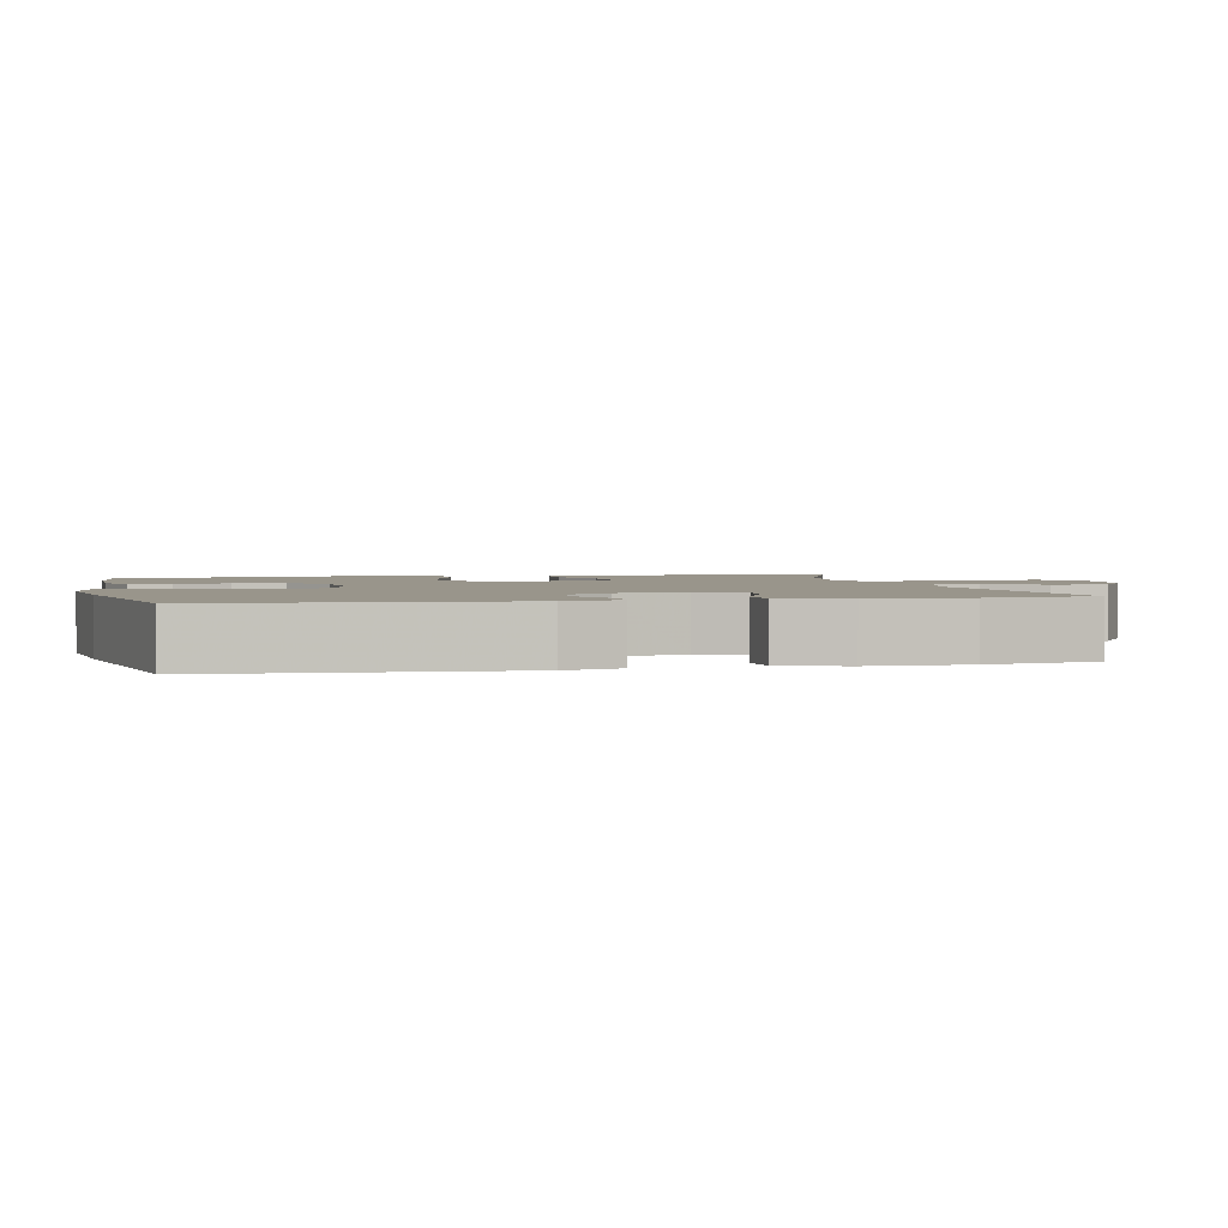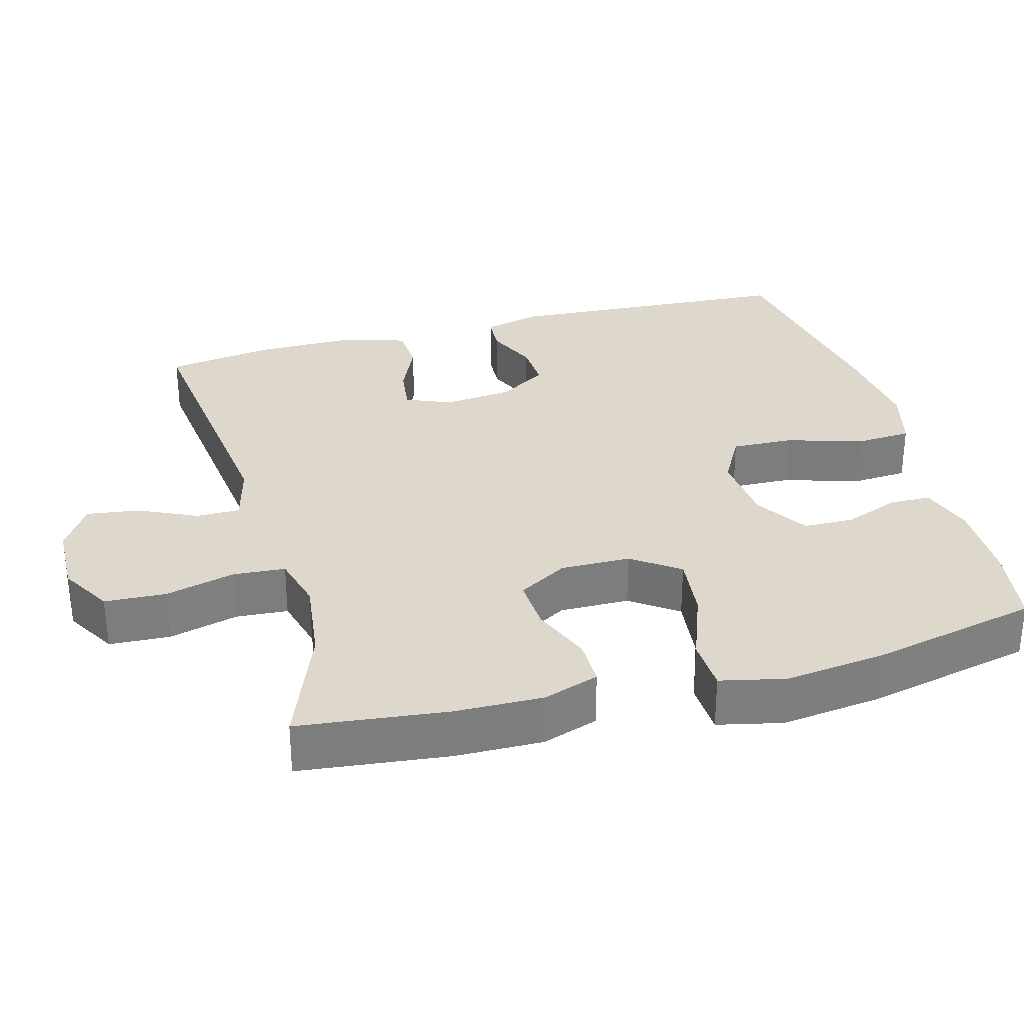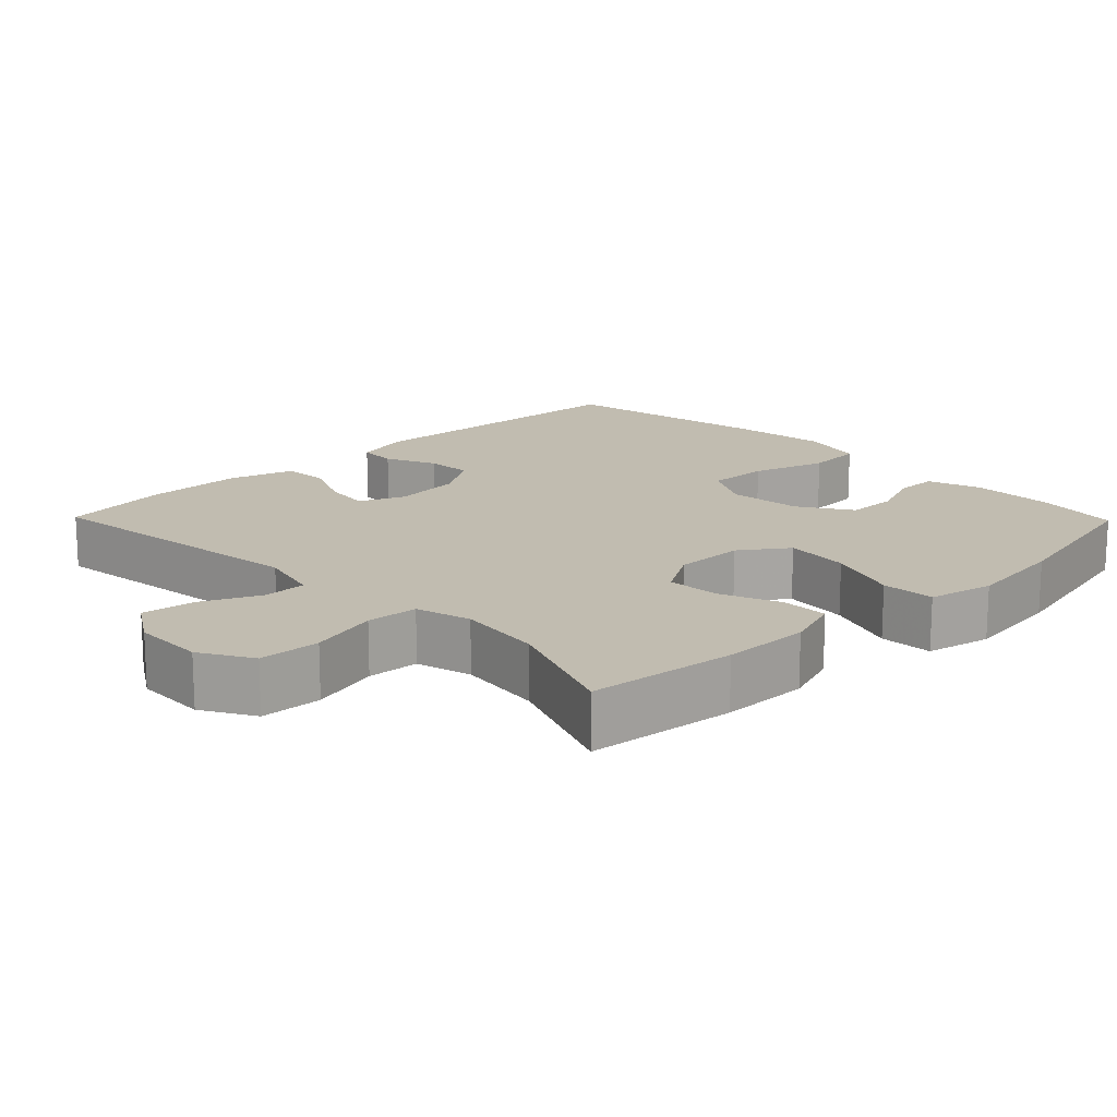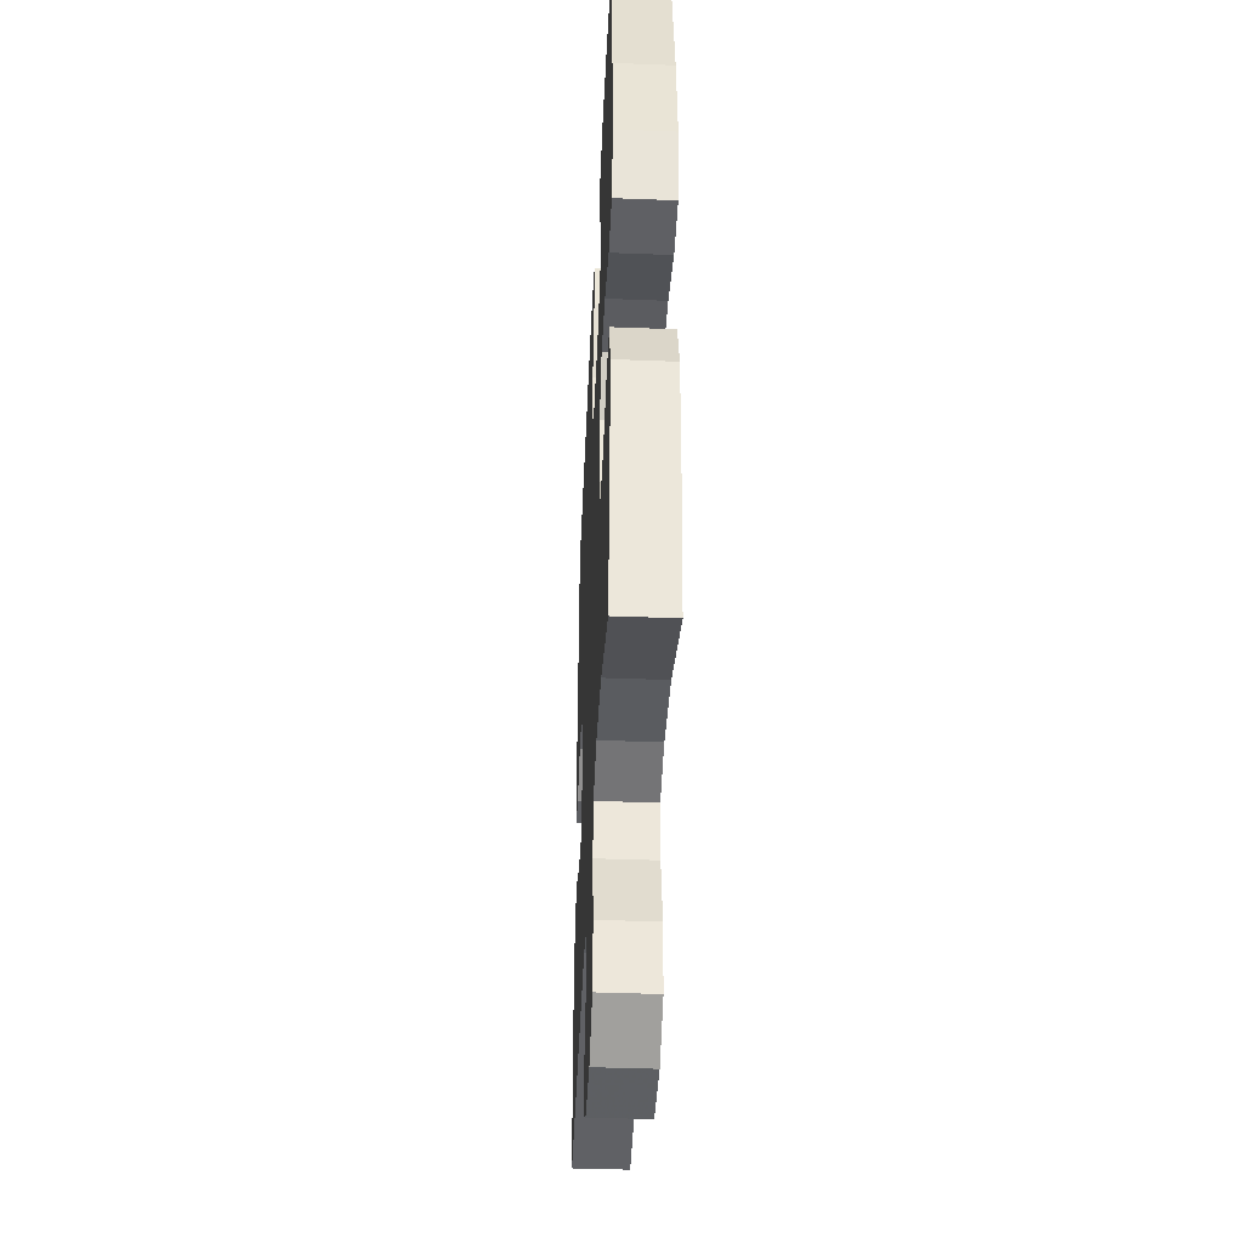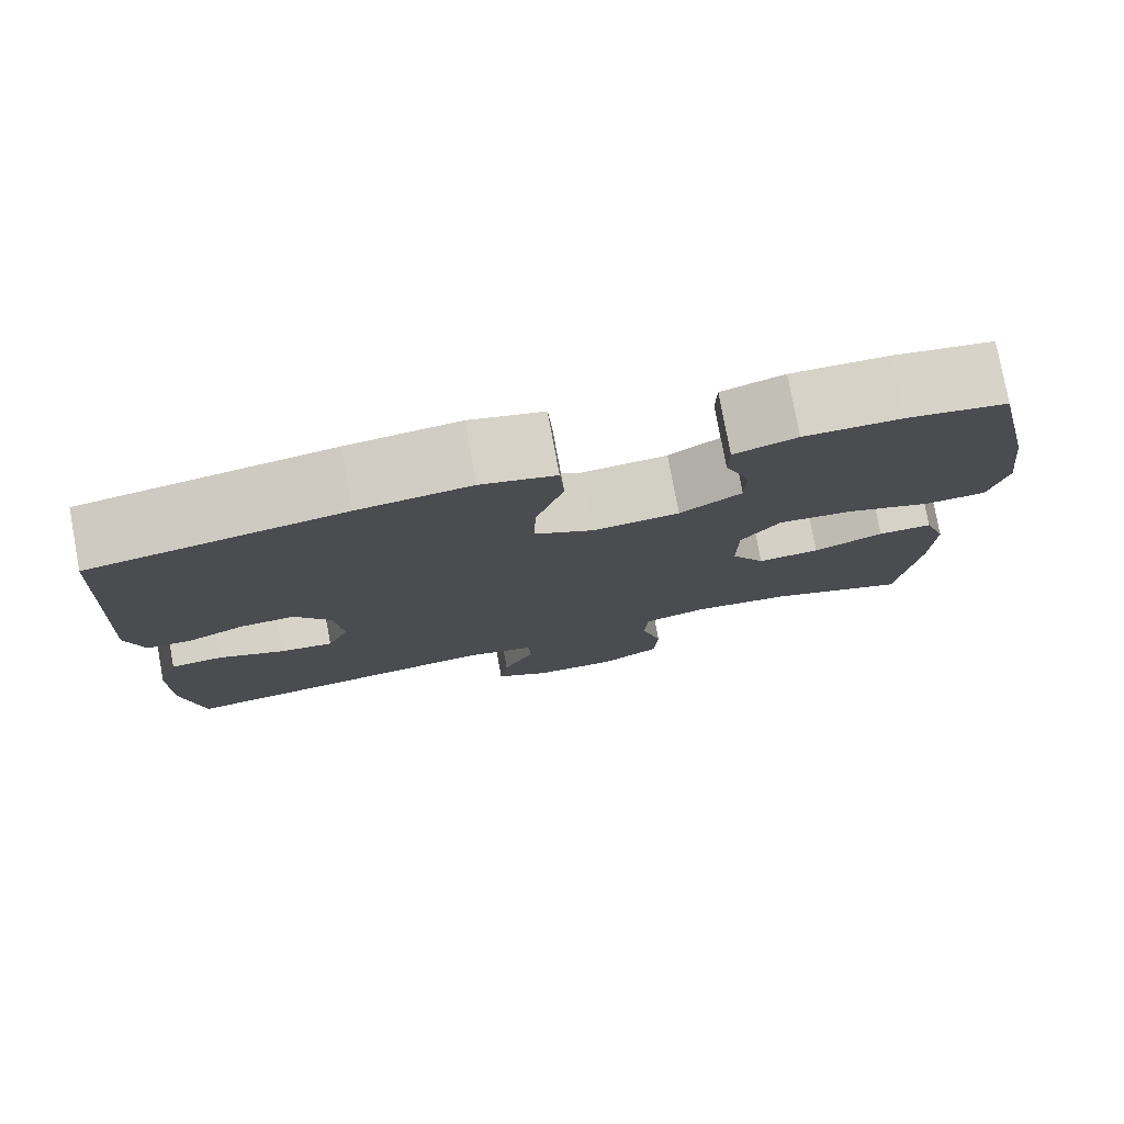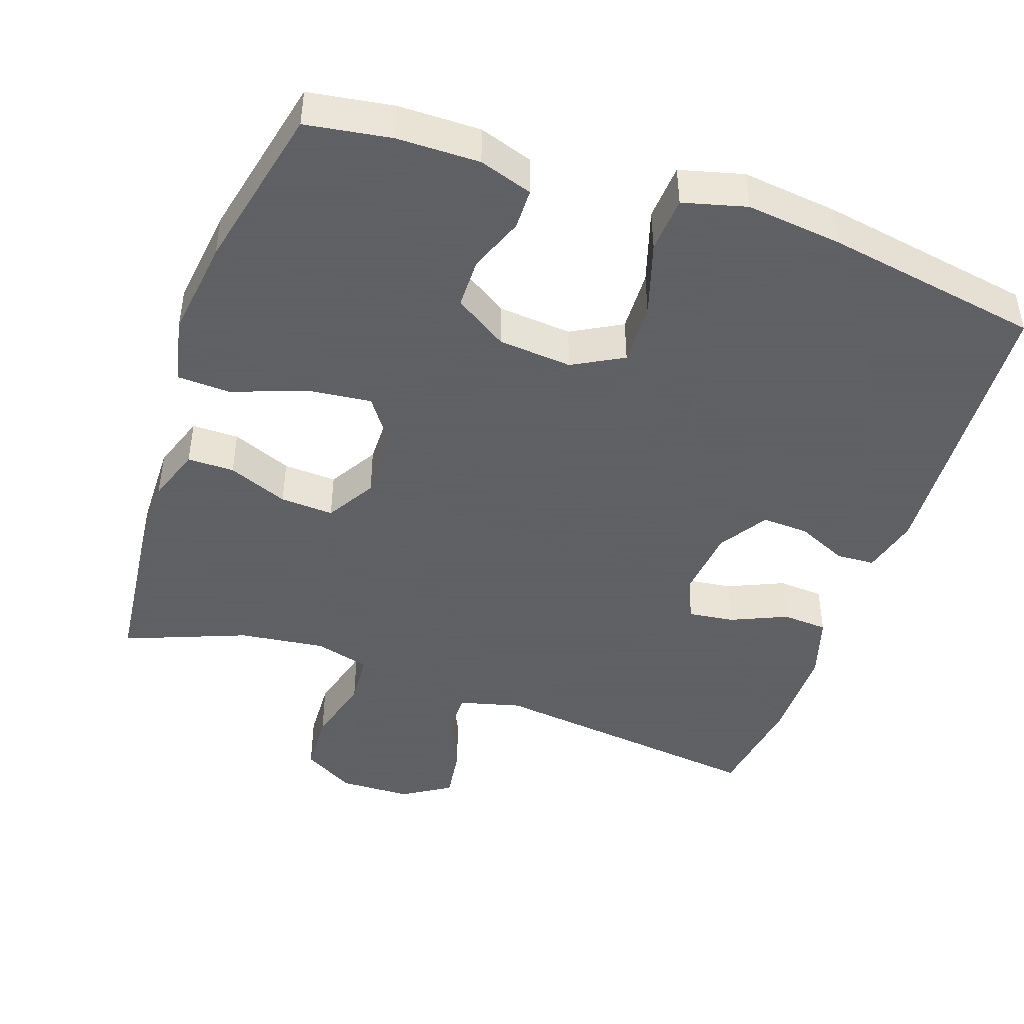
<metadata>
{"format":"obj","ext":"obj","renderer":"f3d","projection":"perspective","resolution":1024,"background":"white","views":[{"elev":2.2,"azim":77.0,"up":"+Y"},{"elev":31.2,"azim":-105.3,"up":"+Y"},{"elev":16.4,"azim":-134.3,"up":"+Y"},{"elev":-41.5,"azim":-92.7,"up":"+Z"},{"elev":78.4,"azim":169.5,"up":"+Z"},{"elev":-45.3,"azim":-19.1,"up":"+Y"}]}
</metadata>
<code>
v 0.5 0.07 0.5
v 0.524 0.07 0.102
v 0.504 0.07 0.024
v 0.452 0.07 0.021
v 0.383 0.07 0.052
v 0.319 0.07 0.055
v 0.277 0.07 -0.011
v 0.267 0.07 -0.105
v 0.293 0.07 -0.167
v 0.356 0.07 -0.159
v 0.433 0.07 -0.125
v 0.495 0.07 -0.129
v 0.522 0.07 -0.217
v 0.522 0.07 -0.351
v 0.5 0.07 -0.5
v 0.116 0.07 -0.454
v 0.031 0.07 -0.476
v 0.031 0.07 -0.536
v 0.068 0.07 -0.615
v 0.078 0.07 -0.687
v 0.013 0.07 -0.728
v -0.086 0.07 -0.731
v -0.157 0.07 -0.69
v -0.161 0.07 -0.606
v -0.136 0.07 -0.511
v -0.141 0.07 -0.44
v -0.217 0.07 -0.42
v -0.334 0.07 -0.435
v -0.5 0.07 -0.5
v -0.523 0.07 -0.297
v -0.525 0.07 -0.177
v -0.499 0.07 -0.101
v -0.435 0.07 -0.101
v -0.353 0.07 -0.134
v -0.28 0.07 -0.138
v -0.24 0.07 -0.071
v -0.241 0.07 0.025
v -0.287 0.07 0.089
v -0.376 0.07 0.079
v -0.475 0.07 0.042
v -0.548 0.07 0.045
v -0.568 0.07 0.134
v -0.551 0.07 0.271
v -0.5 0.07 0.5
v -0.384 0.07 0.518
v -0.271 0.07 0.519
v -0.198 0.07 0.495
v -0.197 0.07 0.439
v -0.226 0.07 0.364
v -0.225 0.07 0.295
v -0.153 0.07 0.249
v -0.052 0.07 0.24
v 0.017 0.07 0.278
v 0.014 0.07 0.363
v -0.018 0.07 0.465
v -0.013 0.07 0.542
v 0.074 0.07 0.565
v 0.205 0.07 0.55
v 0.5 0 0.5
v 0.524 0 0.102
v 0.504 0 0.024
v 0.452 0 0.021
v 0.383 0 0.052
v 0.319 0 0.055
v 0.277 0 -0.011
v 0.267 0 -0.105
v 0.293 0 -0.167
v 0.356 0 -0.159
v 0.433 0 -0.125
v 0.495 0 -0.129
v 0.522 0 -0.217
v 0.522 0 -0.351
v 0.5 0 -0.5
v 0.116 0 -0.454
v 0.031 0 -0.476
v 0.031 0 -0.536
v 0.068 0 -0.615
v 0.078 0 -0.687
v 0.013 0 -0.728
v -0.086 0 -0.731
v -0.157 0 -0.69
v -0.161 0 -0.606
v -0.136 0 -0.511
v -0.141 0 -0.44
v -0.217 0 -0.42
v -0.334 0 -0.435
v -0.5 0 -0.5
v -0.523 0 -0.297
v -0.525 0 -0.177
v -0.499 0 -0.101
v -0.435 0 -0.101
v -0.353 0 -0.134
v -0.28 0 -0.138
v -0.24 0 -0.071
v -0.241 0 0.025
v -0.287 0 0.089
v -0.376 0 0.079
v -0.475 0 0.042
v -0.548 0 0.045
v -0.568 0 0.134
v -0.551 0 0.271
v -0.5 0 0.5
v -0.384 0 0.518
v -0.271 0 0.519
v -0.198 0 0.495
v -0.197 0 0.439
v -0.226 0 0.364
v -0.225 0 0.295
v -0.153 0 0.249
v -0.052 0 0.24
v 0.017 0 0.278
v 0.014 0 0.363
v -0.018 0 0.465
v -0.013 0 0.542
v 0.074 0 0.565
v 0.205 0 0.55
f 54 55 56 57
f 53 54 57 58
f 46 47 48 49
f 46 49 50
f 45 46 50
f 44 45 50
f 43 44 50
f 42 43 50 51
f 39 40 41 42
f 38 39 42 51
f 31 32 33 34
f 31 34 35
f 28 29 30 31
f 27 28 31 35
f 26 27 35 36
f 22 23 24 25
f 22 25 26
f 21 22 26
f 18 19 20 21
f 17 18 21 26
f 16 17 26 36
f 10 11 12 13
f 9 10 13 14
f 2 3 4 5
f 2 5 6
f 53 58 1 2
f 52 53 2 6
f 37 38 51 52
f 37 52 6 7
f 36 37 7 8
f 16 36 8 9
f 9 14 15 16
f 115 114 113 112
f 116 115 112 111
f 107 106 105 104
f 108 107 104
f 108 104 103
f 108 103 102
f 108 102 101
f 109 108 101 100
f 100 99 98 97
f 109 100 97 96
f 92 91 90 89
f 93 92 89
f 89 88 87 86
f 93 89 86 85
f 94 93 85 84
f 83 82 81 80
f 84 83 80
f 84 80 79
f 79 78 77 76
f 84 79 76 75
f 94 84 75 74
f 71 70 69 68
f 72 71 68 67
f 63 62 61 60
f 64 63 60
f 60 59 116 111
f 64 60 111 110
f 110 109 96 95
f 65 64 110 95
f 66 65 95 94
f 67 66 94 74
f 74 73 72 67
f 1 59 60 2
f 2 60 61 3
f 3 61 62 4
f 4 62 63 5
f 5 63 64 6
f 6 64 65 7
f 7 65 66 8
f 8 66 67 9
f 9 67 68 10
f 10 68 69 11
f 11 69 70 12
f 12 70 71 13
f 13 71 72 14
f 14 72 73 15
f 15 73 74 16
f 16 74 75 17
f 17 75 76 18
f 18 76 77 19
f 19 77 78 20
f 20 78 79 21
f 21 79 80 22
f 22 80 81 23
f 23 81 82 24
f 24 82 83 25
f 25 83 84 26
f 26 84 85 27
f 27 85 86 28
f 28 86 87 29
f 29 87 88 30
f 30 88 89 31
f 31 89 90 32
f 32 90 91 33
f 33 91 92 34
f 34 92 93 35
f 35 93 94 36
f 36 94 95 37
f 37 95 96 38
f 38 96 97 39
f 39 97 98 40
f 40 98 99 41
f 41 99 100 42
f 42 100 101 43
f 43 101 102 44
f 44 102 103 45
f 45 103 104 46
f 46 104 105 47
f 47 105 106 48
f 48 106 107 49
f 49 107 108 50
f 50 108 109 51
f 51 109 110 52
f 52 110 111 53
f 53 111 112 54
f 54 112 113 55
f 55 113 114 56
f 56 114 115 57
f 57 115 116 58
f 58 116 59 1

</code>
